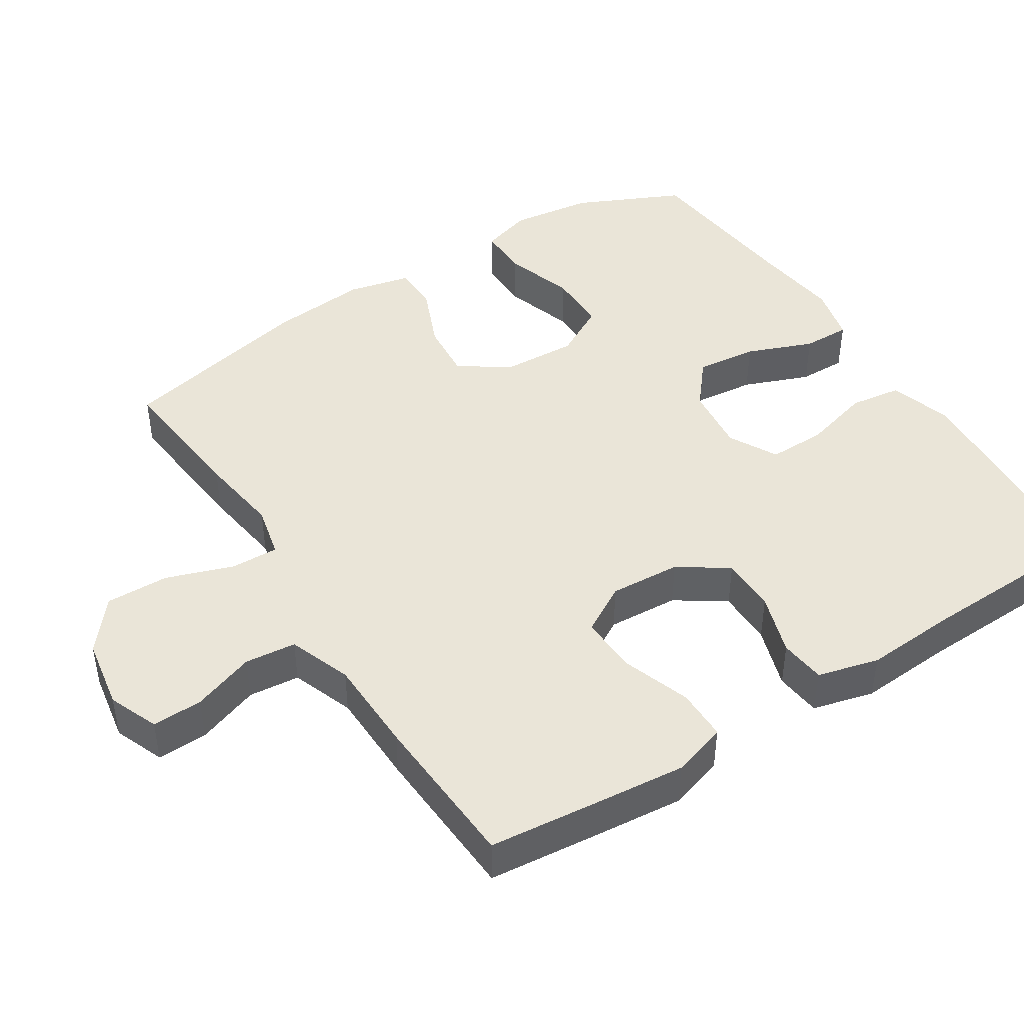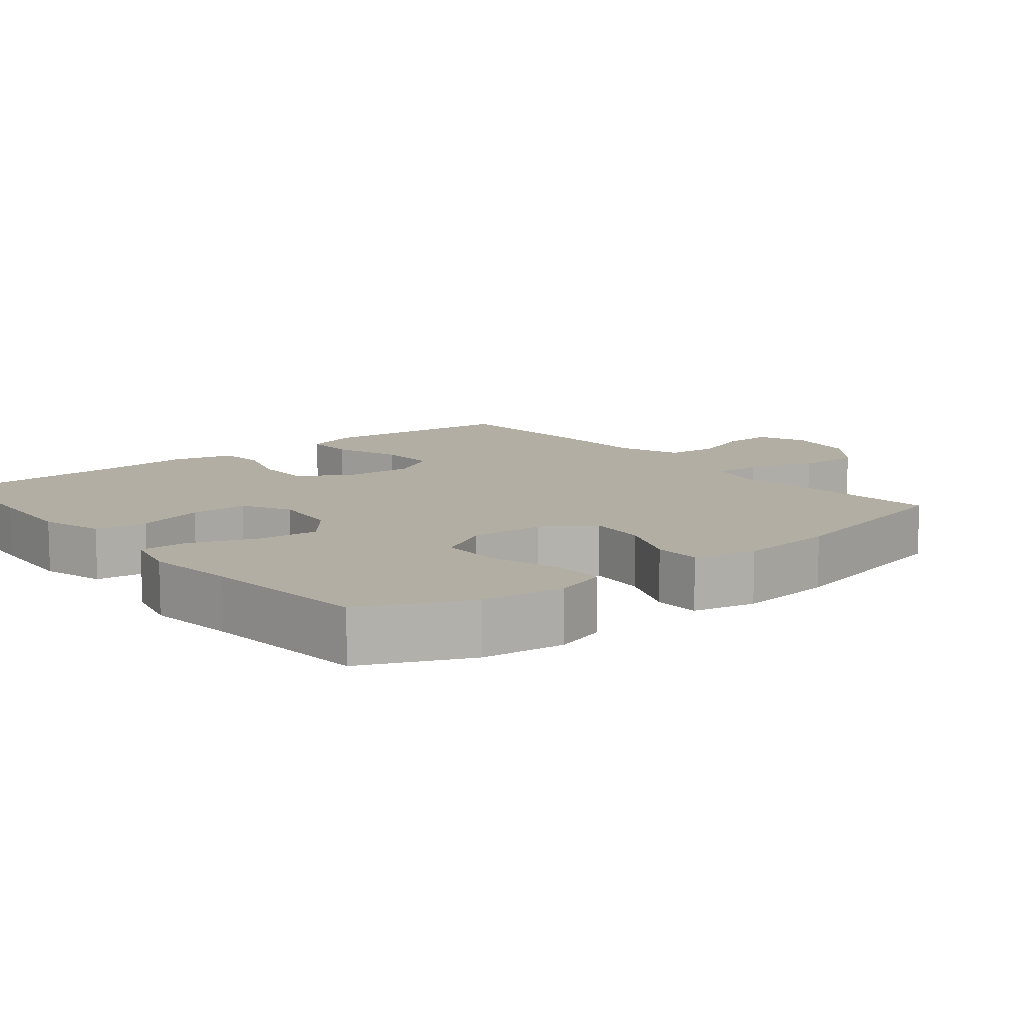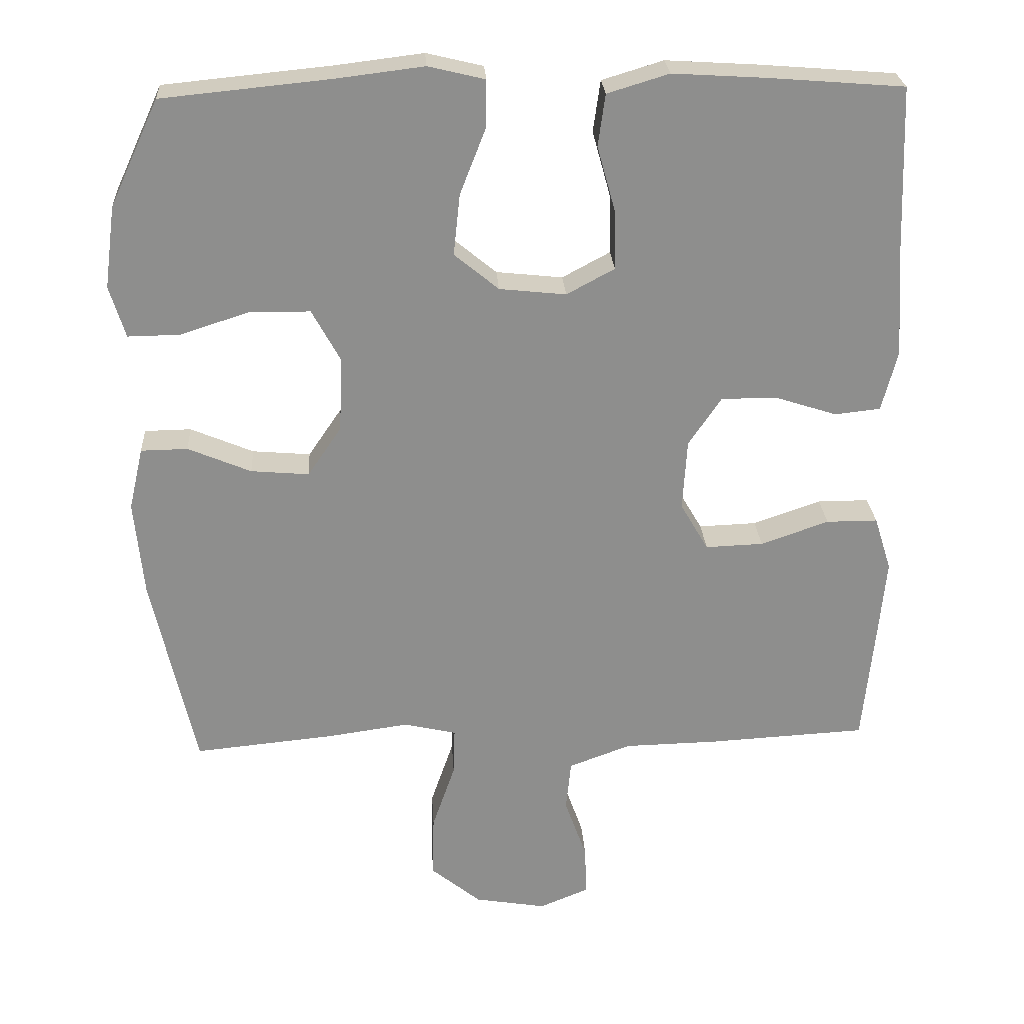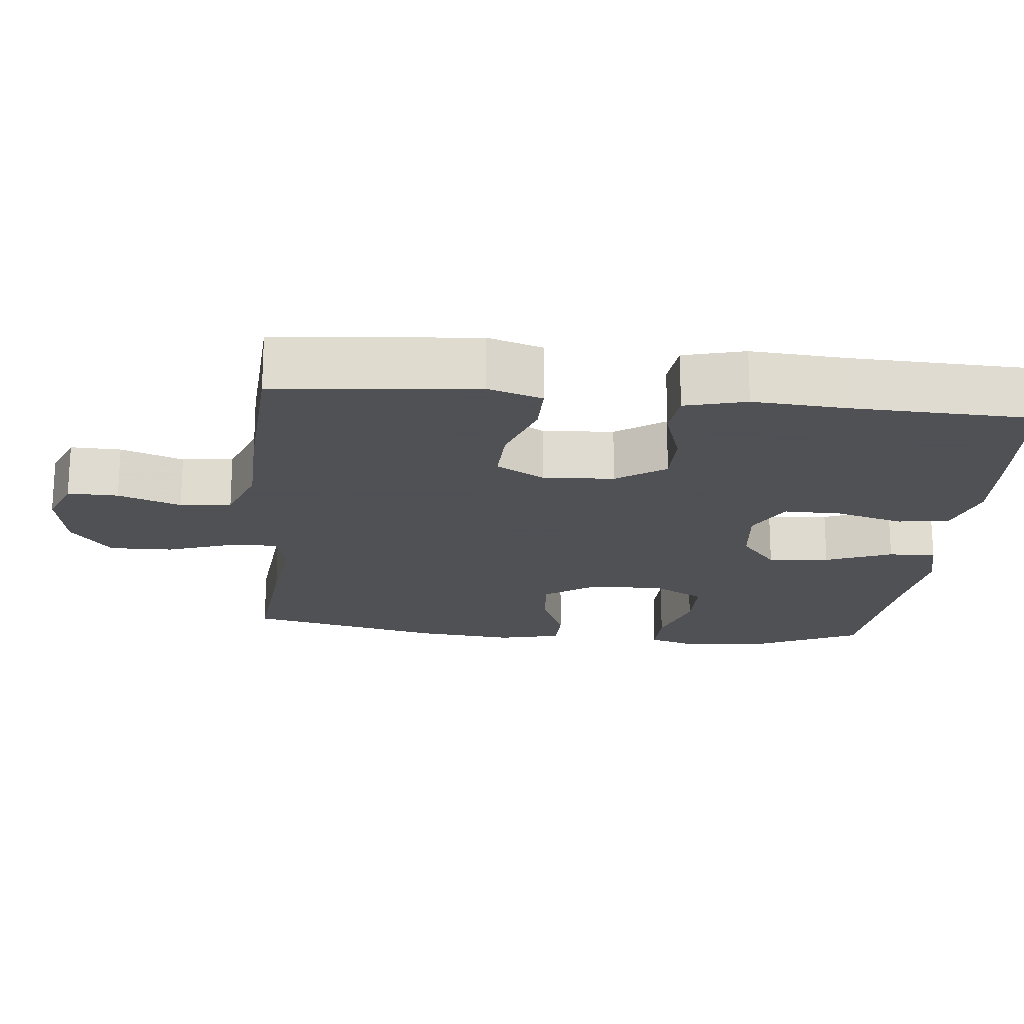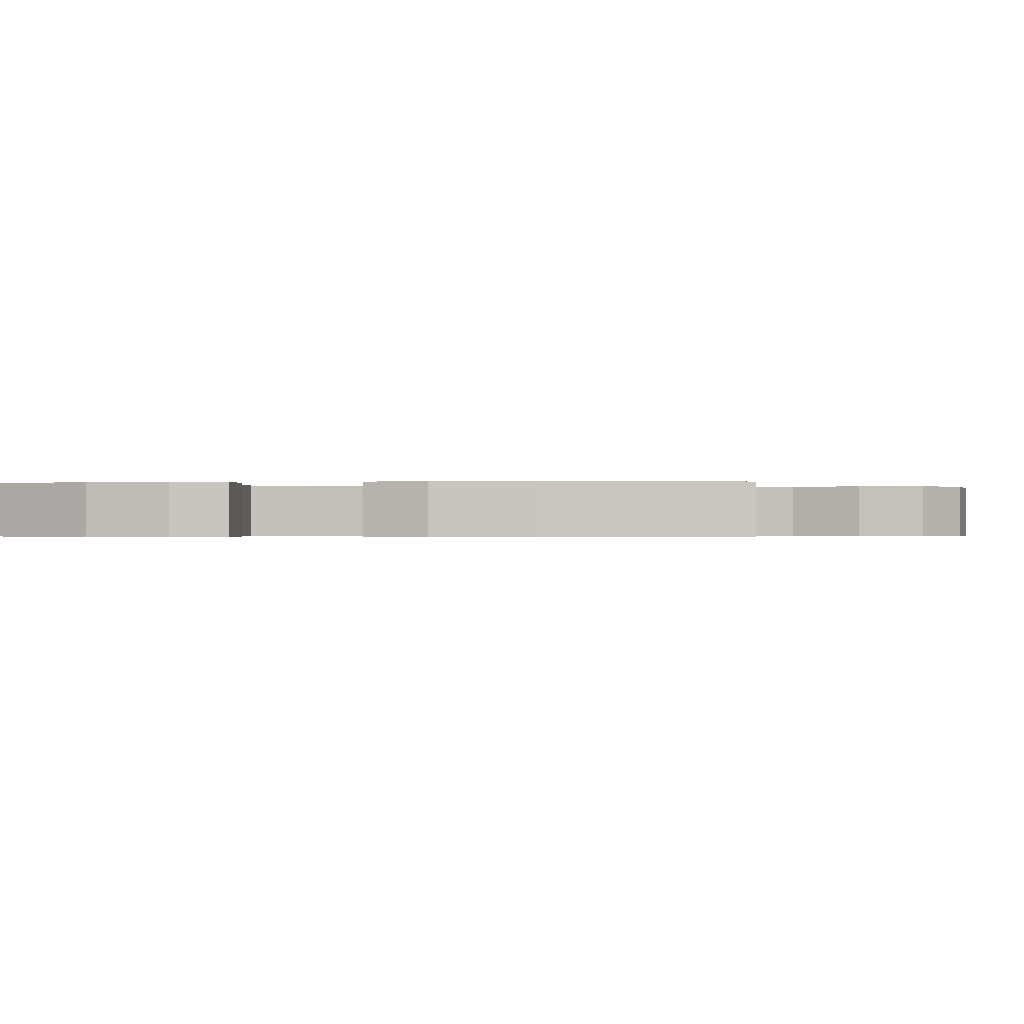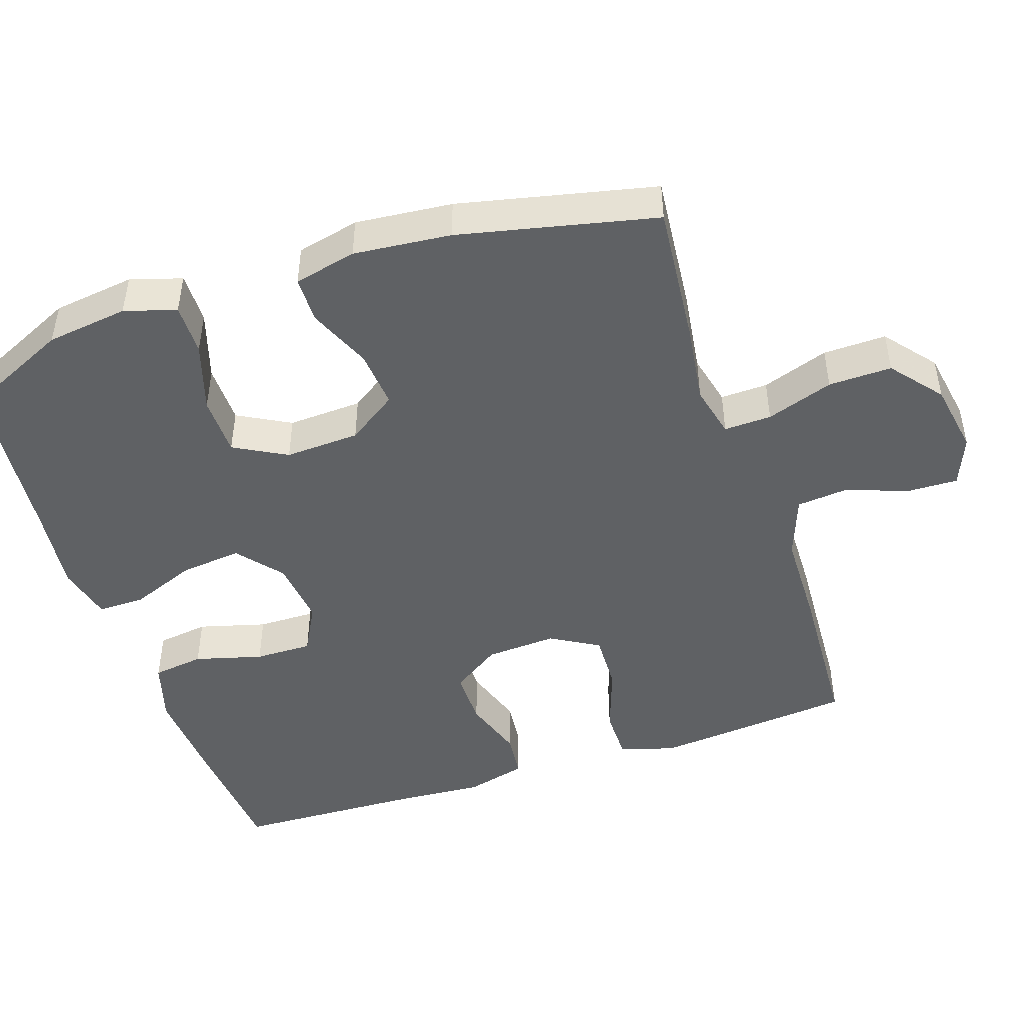
<metadata>
{"format":"obj","ext":"obj","renderer":"f3d","projection":"perspective","resolution":1024,"background":"white","views":[{"elev":44.6,"azim":-122.5,"up":"+Y"},{"elev":10.9,"azim":50.8,"up":"+Y"},{"elev":25.4,"azim":176.5,"up":"+Z"},{"elev":-19.5,"azim":-95.7,"up":"+Y"},{"elev":-0.4,"azim":96.8,"up":"+Y"},{"elev":-46.6,"azim":108.5,"up":"+Y"}]}
</metadata>
<code>
v -0.5 0.07 -0.5
v -0.516 0.07 -0.339
v -0.527 0.07 -0.221
v -0.503 0.07 -0.145
v -0.431 0.07 -0.145
v -0.336 0.07 -0.178
v -0.255 0.07 -0.181
v -0.216 0.07 -0.114
v -0.222 0.07 -0.015
v -0.268 0.07 0.053
v -0.346 0.07 0.053
v -0.432 0.07 0.025
v -0.496 0.07 0.032
v -0.518 0.07 0.117
v -0.509 0.07 0.247
v -0.5 0.07 0.5
v -0.311 0.07 0.515
v -0.181 0.07 0.523
v -0.095 0.07 0.497
v -0.085 0.07 0.425
v -0.111 0.07 0.331
v -0.112 0.07 0.251
v -0.045 0.07 0.215
v 0.048 0.07 0.225
v 0.11 0.07 0.276
v 0.101 0.07 0.361
v 0.065 0.07 0.453
v 0.064 0.07 0.519
v 0.143 0.07 0.538
v 0.266 0.07 0.523
v 0.5 0.07 0.5
v 0.568 0.07 0.353
v 0.583 0.07 0.239
v 0.561 0.07 0.167
v 0.489 0.07 0.168
v 0.392 0.07 0.199
v 0.308 0.07 0.198
v 0.268 0.07 0.125
v 0.273 0.07 0.021
v 0.32 0.07 -0.048
v 0.401 0.07 -0.041
v 0.489 0.07 -0.004
v 0.554 0.07 -0.005
v 0.574 0.07 -0.092
v 0.561 0.07 -0.227
v 0.5 0.07 -0.5
v 0.304 0.07 -0.481
v 0.19 0.07 -0.465
v 0.117 0.07 -0.482
v 0.119 0.07 -0.548
v 0.151 0.07 -0.641
v 0.153 0.07 -0.729
v 0.083 0.07 -0.786
v -0.017 0.07 -0.803
v -0.086 0.07 -0.775
v -0.084 0.07 -0.705
v -0.053 0.07 -0.618
v -0.06 0.07 -0.547
v -0.147 0.07 -0.515
v -0.28 0.07 -0.512
v -0.5 0 -0.5
v -0.516 0 -0.339
v -0.527 0 -0.221
v -0.503 0 -0.145
v -0.431 0 -0.145
v -0.336 0 -0.178
v -0.255 0 -0.181
v -0.216 0 -0.114
v -0.222 0 -0.015
v -0.268 0 0.053
v -0.346 0 0.053
v -0.432 0 0.025
v -0.496 0 0.032
v -0.518 0 0.117
v -0.509 0 0.247
v -0.5 0 0.5
v -0.311 0 0.515
v -0.181 0 0.523
v -0.095 0 0.497
v -0.085 0 0.425
v -0.111 0 0.331
v -0.112 0 0.251
v -0.045 0 0.215
v 0.048 0 0.225
v 0.11 0 0.276
v 0.101 0 0.361
v 0.065 0 0.453
v 0.064 0 0.519
v 0.143 0 0.538
v 0.266 0 0.523
v 0.5 0 0.5
v 0.568 0 0.353
v 0.583 0 0.239
v 0.561 0 0.167
v 0.489 0 0.168
v 0.392 0 0.199
v 0.308 0 0.198
v 0.268 0 0.125
v 0.273 0 0.021
v 0.32 0 -0.048
v 0.401 0 -0.041
v 0.489 0 -0.004
v 0.554 0 -0.005
v 0.574 0 -0.092
v 0.561 0 -0.227
v 0.5 0 -0.5
v 0.304 0 -0.481
v 0.19 0 -0.465
v 0.117 0 -0.482
v 0.119 0 -0.548
v 0.151 0 -0.641
v 0.153 0 -0.729
v 0.083 0 -0.786
v -0.017 0 -0.803
v -0.086 0 -0.775
v -0.084 0 -0.705
v -0.053 0 -0.618
v -0.06 0 -0.547
v -0.147 0 -0.515
v -0.28 0 -0.512
f 4 5 6
f 3 4 6
f 2 3 6
f 1 2 6
f 60 1 6
f 59 60 6
f 58 59 6 7
f 55 56 57
f 54 55 57
f 53 54 57
f 52 53 57
f 51 52 57
f 50 51 57
f 49 50 57 58
f 46 47 48
f 45 46 48
f 44 45 48
f 43 44 48
f 42 43 48
f 41 42 48
f 40 41 48 49
f 58 7 8
f 49 58 8
f 40 49 8
f 39 40 8
f 34 35 36
f 33 34 36
f 32 33 36
f 31 32 36
f 30 31 36
f 30 36 37
f 29 30 37
f 28 29 37
f 27 28 37
f 26 27 37
f 25 26 37 38
f 19 20 21
f 18 19 21
f 17 18 21
f 16 17 21
f 15 16 21
f 15 21 22
f 14 15 22
f 13 14 22
f 12 13 22
f 11 12 22
f 10 11 22 23
f 39 8 9
f 38 39 9
f 25 38 9
f 24 25 9
f 9 10 23 24
f 66 65 64
f 66 64 63
f 66 63 62
f 66 62 61
f 66 61 120
f 66 120 119
f 67 66 119 118
f 117 116 115
f 117 115 114
f 117 114 113
f 117 113 112
f 117 112 111
f 117 111 110
f 118 117 110 109
f 108 107 106
f 108 106 105
f 108 105 104
f 108 104 103
f 108 103 102
f 108 102 101
f 109 108 101 100
f 68 67 118
f 68 118 109
f 68 109 100
f 68 100 99
f 96 95 94
f 96 94 93
f 96 93 92
f 96 92 91
f 96 91 90
f 97 96 90
f 97 90 89
f 97 89 88
f 97 88 87
f 97 87 86
f 98 97 86 85
f 81 80 79
f 81 79 78
f 81 78 77
f 81 77 76
f 81 76 75
f 82 81 75
f 82 75 74
f 82 74 73
f 82 73 72
f 82 72 71
f 83 82 71 70
f 69 68 99
f 69 99 98
f 69 98 85
f 69 85 84
f 84 83 70 69
f 1 61 62 2
f 2 62 63 3
f 3 63 64 4
f 4 64 65 5
f 5 65 66 6
f 6 66 67 7
f 7 67 68 8
f 8 68 69 9
f 9 69 70 10
f 10 70 71 11
f 11 71 72 12
f 12 72 73 13
f 13 73 74 14
f 14 74 75 15
f 15 75 76 16
f 16 76 77 17
f 17 77 78 18
f 18 78 79 19
f 19 79 80 20
f 20 80 81 21
f 21 81 82 22
f 22 82 83 23
f 23 83 84 24
f 24 84 85 25
f 25 85 86 26
f 26 86 87 27
f 27 87 88 28
f 28 88 89 29
f 29 89 90 30
f 30 90 91 31
f 31 91 92 32
f 32 92 93 33
f 33 93 94 34
f 34 94 95 35
f 35 95 96 36
f 36 96 97 37
f 37 97 98 38
f 38 98 99 39
f 39 99 100 40
f 40 100 101 41
f 41 101 102 42
f 42 102 103 43
f 43 103 104 44
f 44 104 105 45
f 45 105 106 46
f 46 106 107 47
f 47 107 108 48
f 48 108 109 49
f 49 109 110 50
f 50 110 111 51
f 51 111 112 52
f 52 112 113 53
f 53 113 114 54
f 54 114 115 55
f 55 115 116 56
f 56 116 117 57
f 57 117 118 58
f 58 118 119 59
f 59 119 120 60
f 60 120 61 1

</code>
